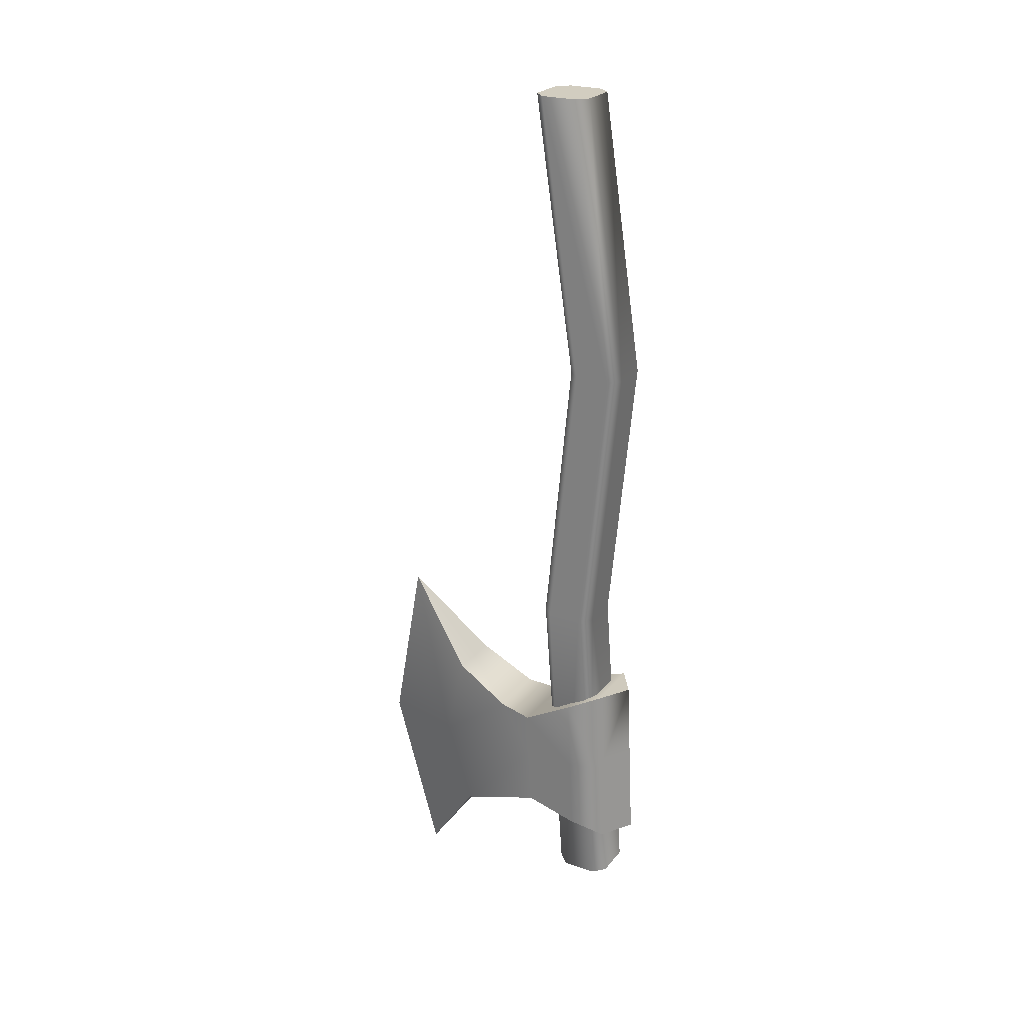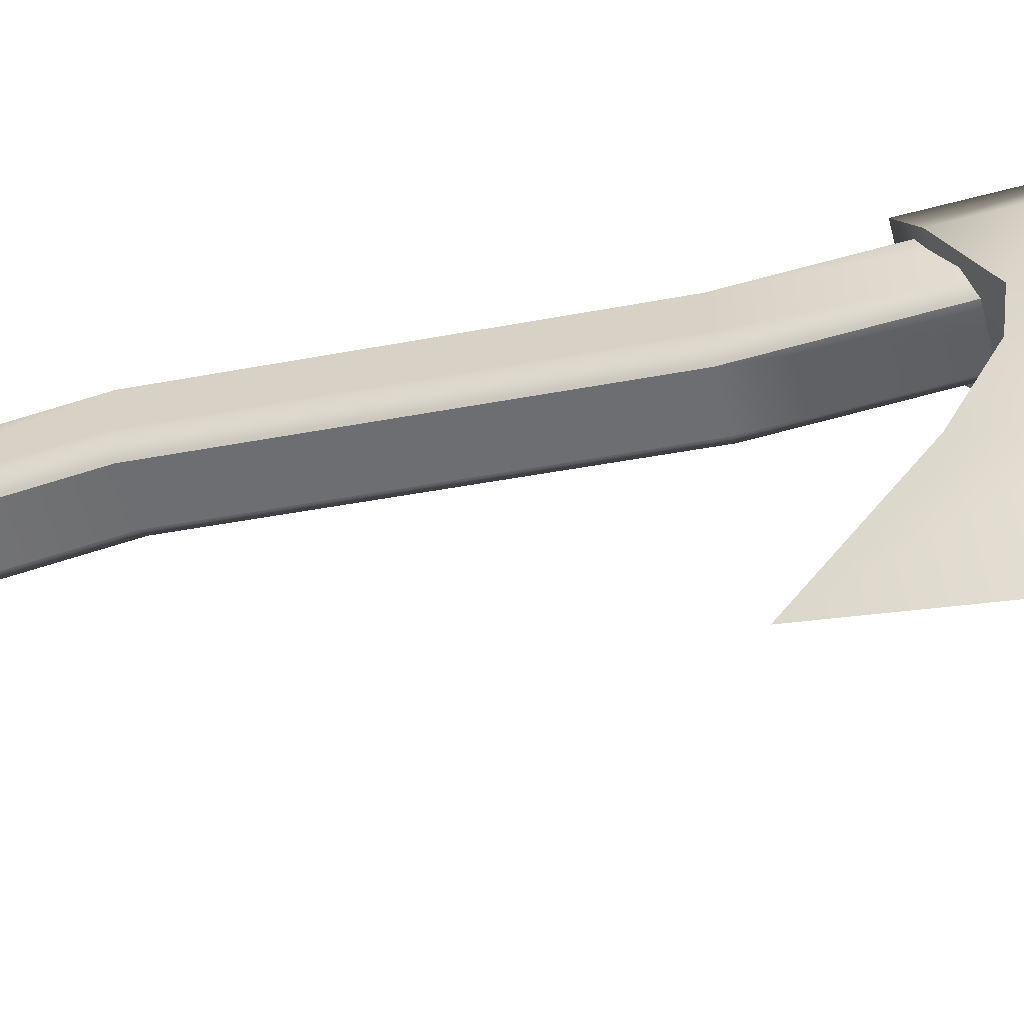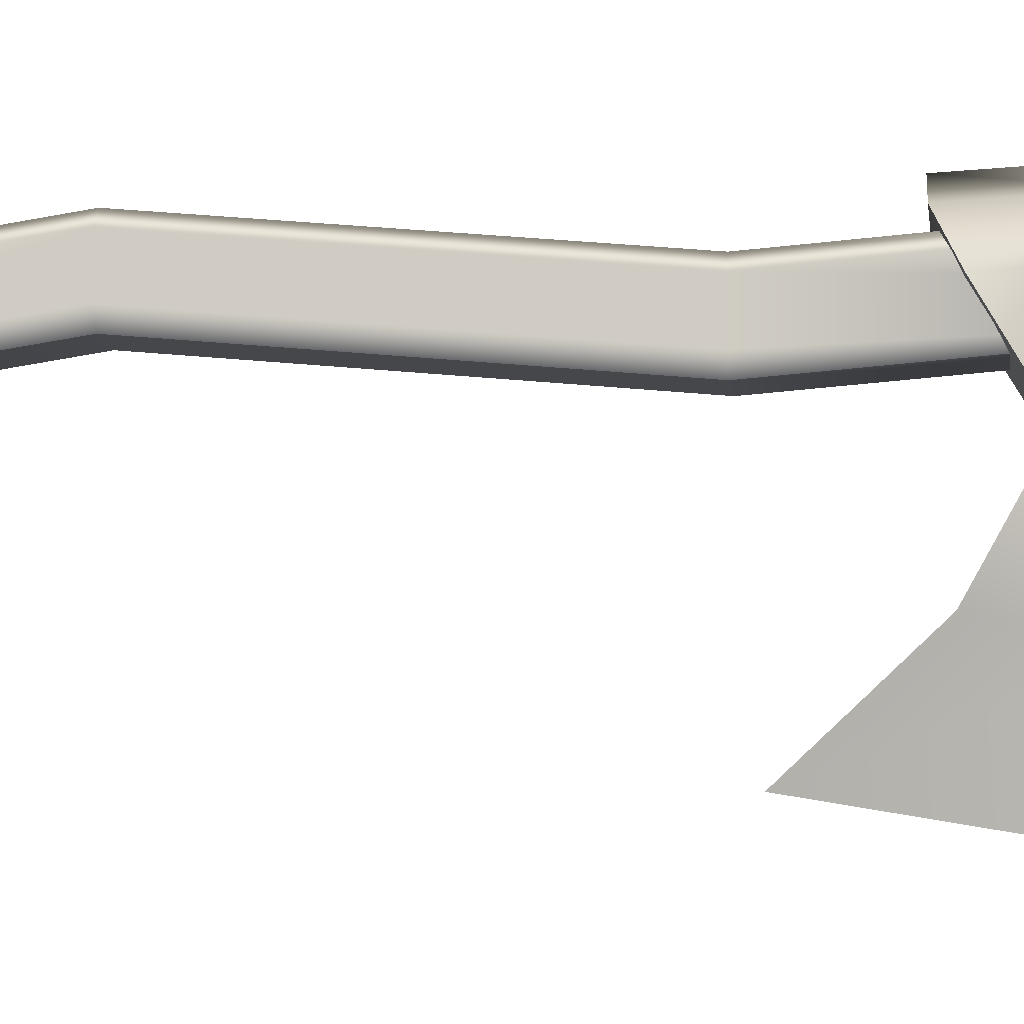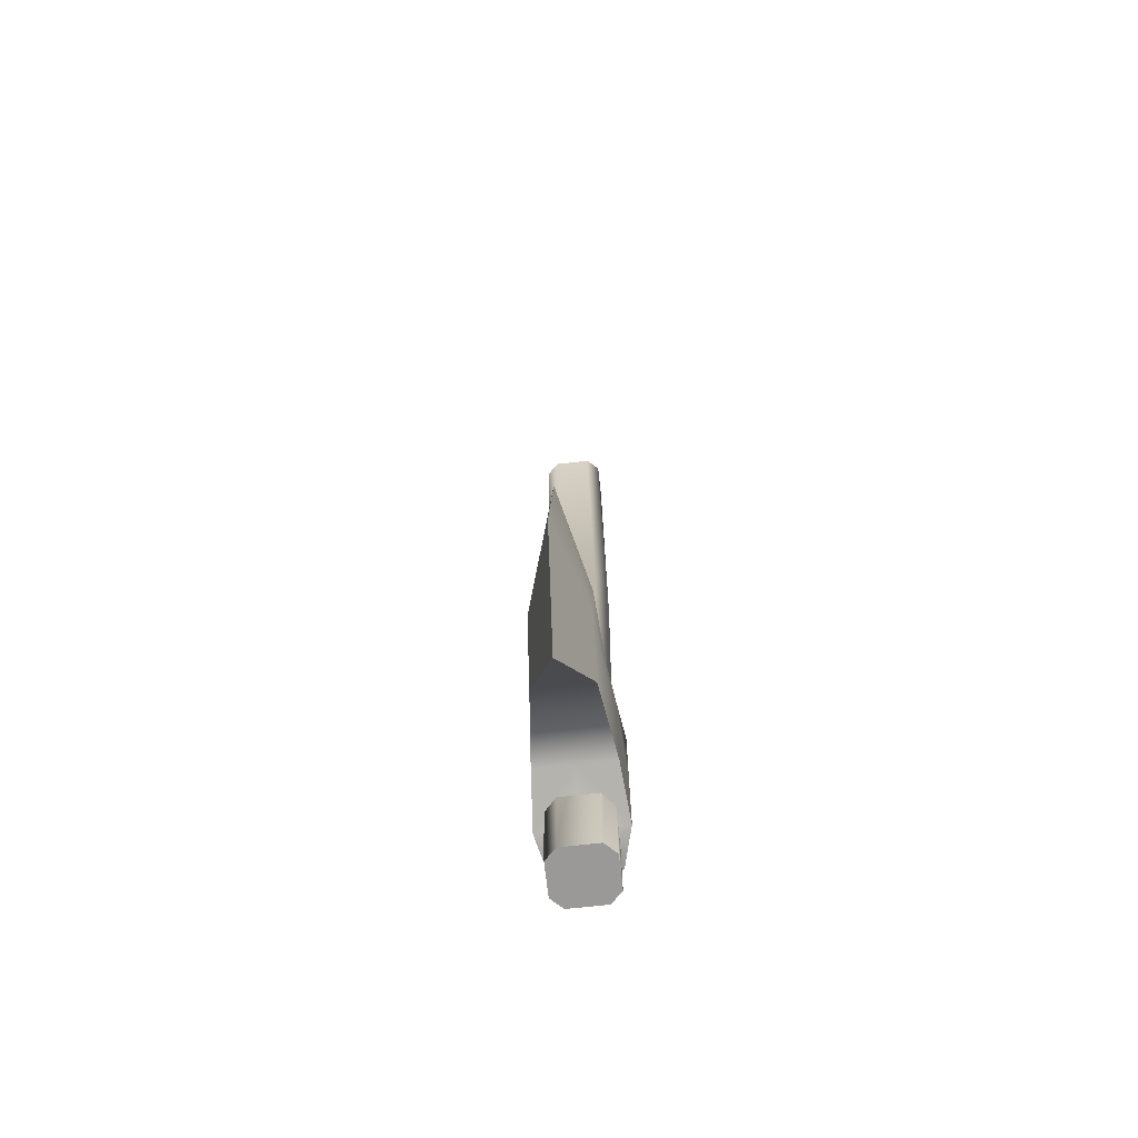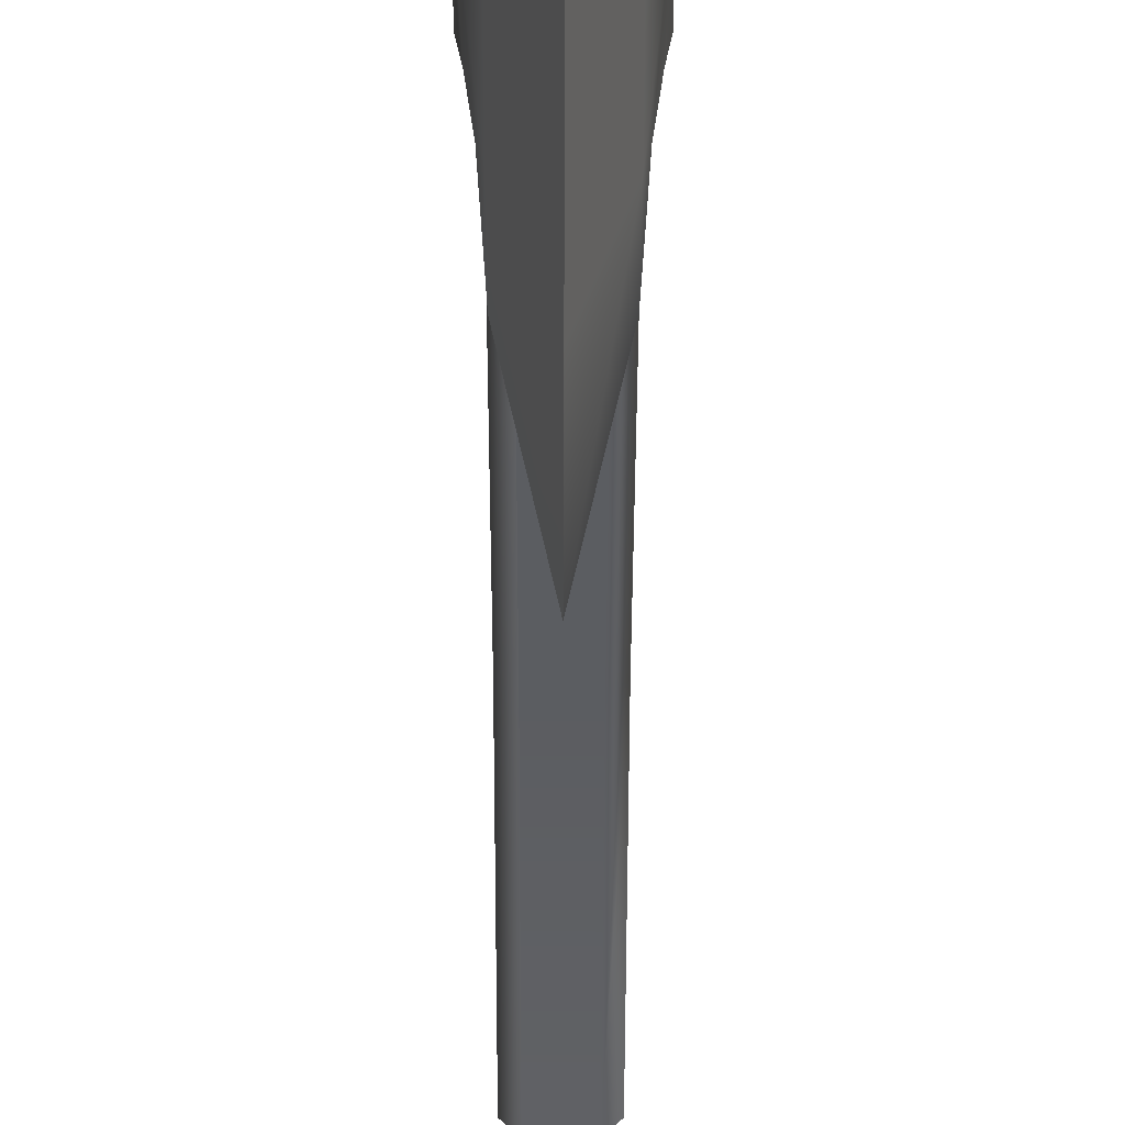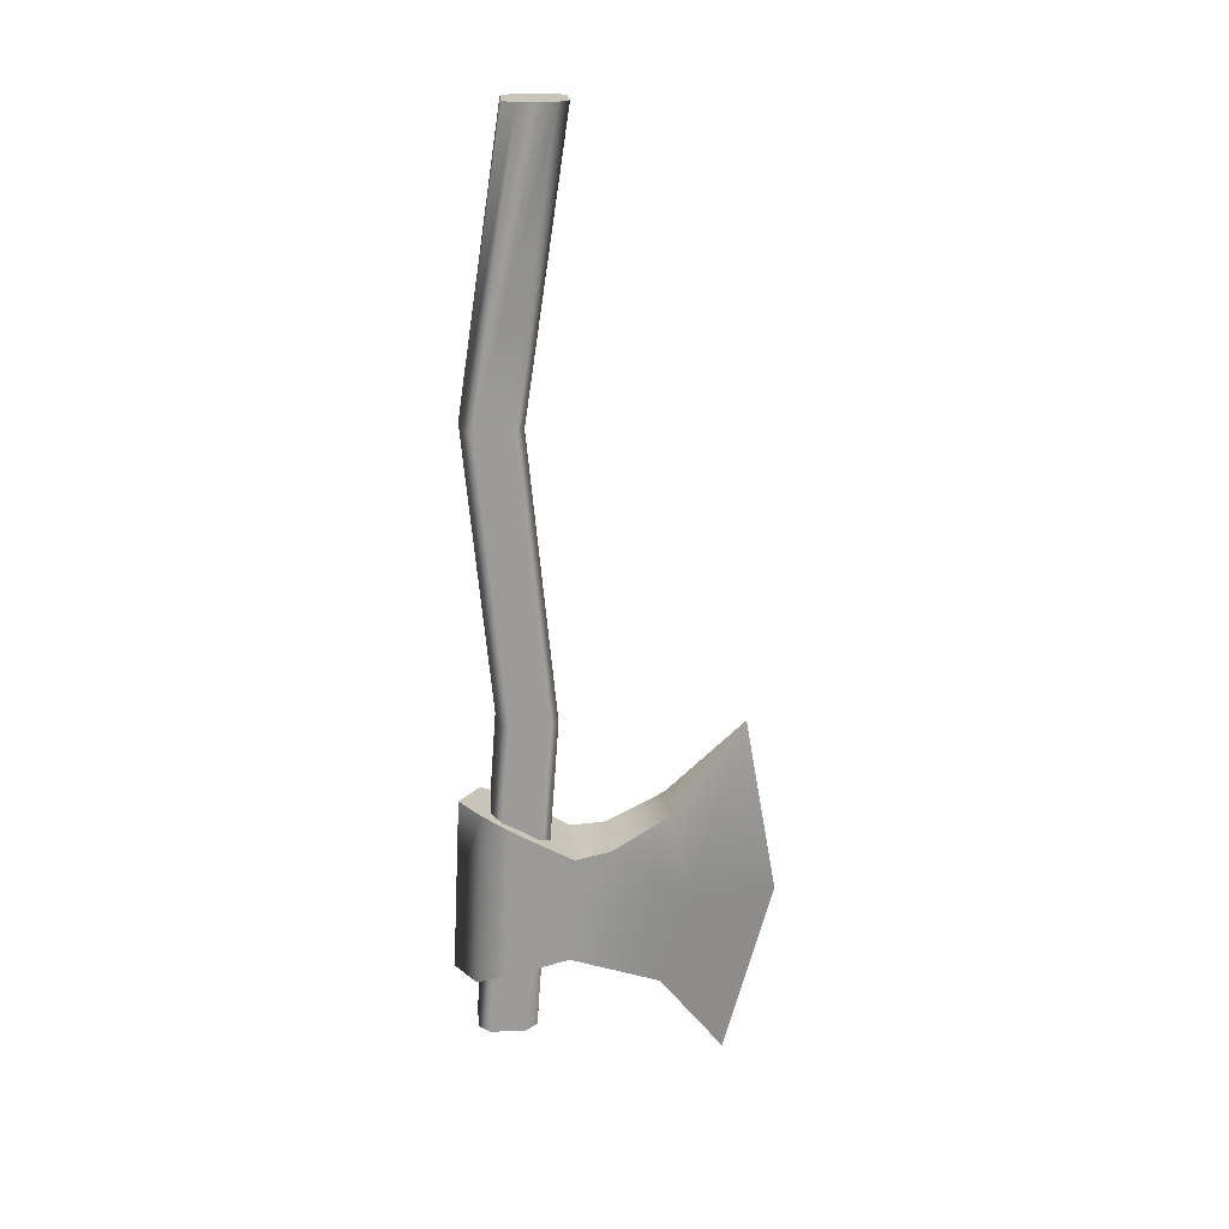
<metadata>
{"format":"obj","ext":"obj","renderer":"f3d","projection":"perspective","resolution":1024,"background":"white","views":[{"elev":24.6,"azim":119.1,"up":"+Z"},{"elev":-56.4,"azim":104.2,"up":"+Y"},{"elev":-9.1,"azim":96.6,"up":"+Y"},{"elev":-69.0,"azim":6.4,"up":"+Z"},{"elev":-41.1,"azim":179.9,"up":"+Y"},{"elev":20.6,"azim":-94.6,"up":"+Z"}]}
</metadata>
<code>
g default
v -2.035 -0.9901 31.11
v -1.267 -0.2224 31.11
v -2.035 1.607 -28.03
v -1.267 2.374 -28.03
v 1.267 -0.2224 31.11
v 2.034 -0.9901 31.11
v 2.034 1.607 -28.03
v 1.267 2.374 -28.03
v -1.267 -4.061 31.11
v -2.035 -3.294 31.11
v -2.035 -0.6969 -28.03
v -1.267 -1.465 -28.03
v 2.034 -3.294 31.11
v 1.267 -4.061 31.11
v 1.267 -1.465 -28.03
v 2.034 -0.6969 -28.03
v -2.035 0 -6.512
v -2.035 -2.303 -6.512
v -1.267 -3.071 -6.512
v 1.267 -3.071 -6.512
v 2.034 -2.303 -6.512
v 2.034 0 -6.512
v 1.267 0.7677 -6.512
v -1.267 0.7677 -6.512
v -2.035 1.824 12.3
v -1.267 2.592 12.3
v 1.267 2.592 12.3
v 2.034 1.824 12.3
v 2.034 -0.4797 12.3
v 1.267 -1.247 12.3
v -1.267 -1.247 12.3
v -2.035 -0.4797 12.3
v -1.836 -10.03 -13.03
v 1.836 -10.03 -13.03
v -2.137 1.868 -12.4
v 2.137 1.868 -12.4
v -2.137 2.429 -24.22
v 2.137 2.429 -24.22
v -1.836 -9.467 -24.85
v 1.836 -9.467 -24.85
v 0 -15 -7.385
v 0 -13.87 -31.11
v 0 3.83 -24.15
v 0 3.268 -12.33
v -2.5 -3.911 -15.53
v 0 -3.911 -15.53
v 2.5 -3.911 -15.53
v 2.5 -3.573 -22.65
v 0 -3.573 -22.65
v -2.5 -3.573 -22.65
v 0 -9.947 -13.02
v 0 -9.467 -24.85
v -2.81 0.1468 -23.4
v 2.81 0.1468 -23.4
v 2.81 -0.327 -13.43
v -2.81 -0.327 -13.43
v 0 2.429 -24.22
v 0 1.868 -12.4
v 0 -0.327 -13.43
v 0 0.1468 -23.4
v -2.137 2.148 -18.31
v 0 3.549 -18.24
v 2.137 2.148 -18.31
v 2.81 -0.0901 -18.41
v 2.5 -3.766 -18.59
v 1.836 -11.32 -19.01
v 0 -17.12 -19.37
v -1.836 -11.32 -19.01
v -2.5 -3.766 -18.59
v -2.81 -0.0901 -18.41
v -2.168 -6.242 -15.19
v 0 -6.201 -15.19
v 2.168 -6.242 -15.19
g pCube3
f 23 24 26 27
f 30 31 19 20
f 28 29 21 22
f 17 18 32 25
f 3 4 8 7
f 1 6 5 2
f 25 26 24 17
f 27 28 22 23
f 31 32 18 19
f 29 30 20 21
f 11 18 17 3
f 19 18 11 12
f 20 19 12 15
f 21 20 15 16
f 22 21 16 7
f 23 22 7 8
f 4 24 23 8
f 17 24 4 3
f 1 2 26 25
f 27 26 2 5
f 5 6 28 27
f 13 29 28 6
f 13 14 30 29
f 9 31 30 14
f 9 10 32 31
f 25 32 10 1
f 55 46 47
f 43 62 63 38
f 48 49 54
f 66 67 42 40
f 64 65 48 54
f 50 69 70 53
f 39 42 67 68
f 53 49 50
f 61 62 43 37
f 45 46 56
f 71 72 46 45
f 47 46 72 73
f 65 66 40 48
f 42 52 40
f 39 52 42
f 39 68 69 50
f 33 41 51
f 34 51 41
f 50 49 52 39
f 40 52 49 48
f 37 43 57
f 38 57 43
f 63 64 54 38
f 44 58 36
f 35 58 44
f 53 70 61 37
f 54 60 57 38
f 37 57 60 53
f 56 59 58 35
f 36 58 59 55
f 56 46 59
f 55 59 46
f 54 49 60
f 53 60 49
f 35 44 62 61
f 63 62 44 36
f 55 64 63 36
f 47 65 64 55
f 73 65 47
f 41 67 66 34
f 68 67 41 33
f 69 71 45
f 70 69 45 56
f 61 70 56 35
f 33 51 72 71
f 73 72 51 34
f 34 66 73
f 71 68 33
f 69 68 71
f 73 66 65
f 11 16 15 12
f 3 7 16 11
f 10 9 14 13
f 10 13 6 1

</code>
